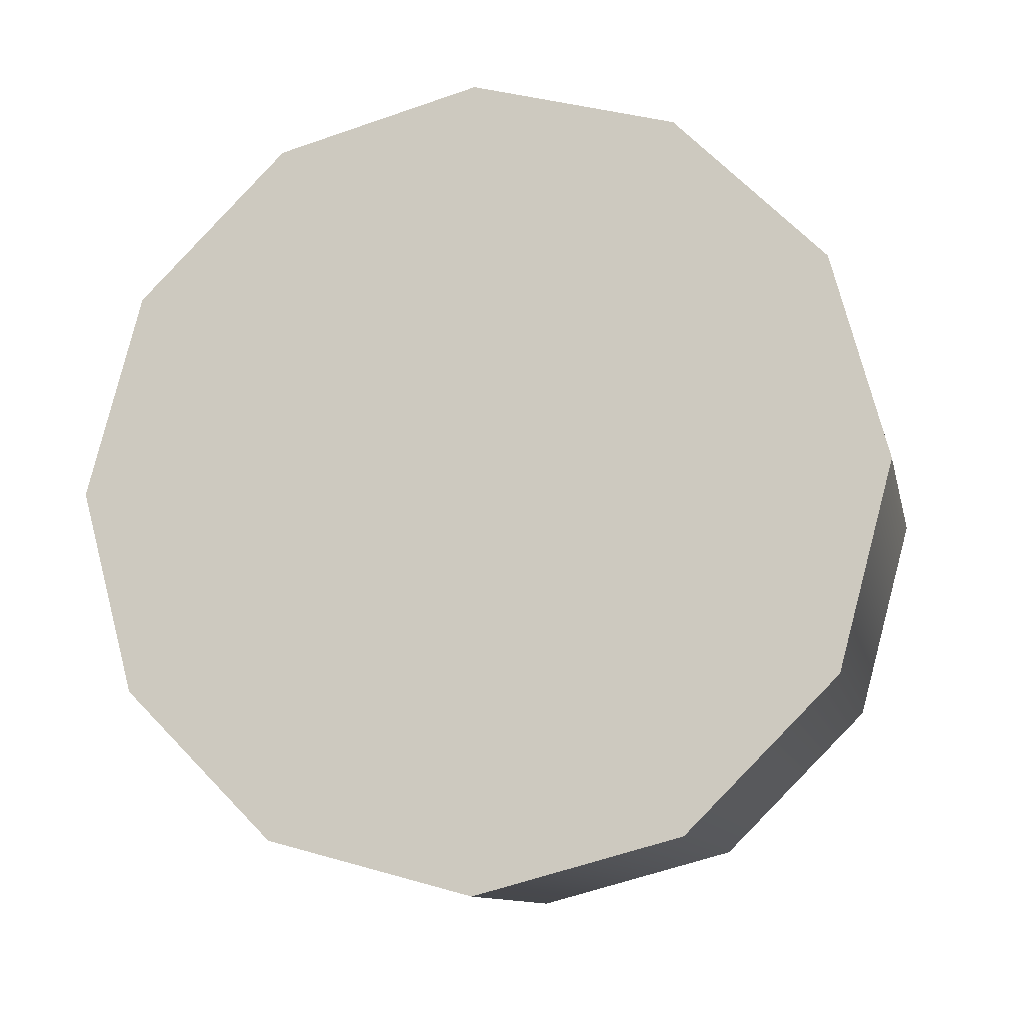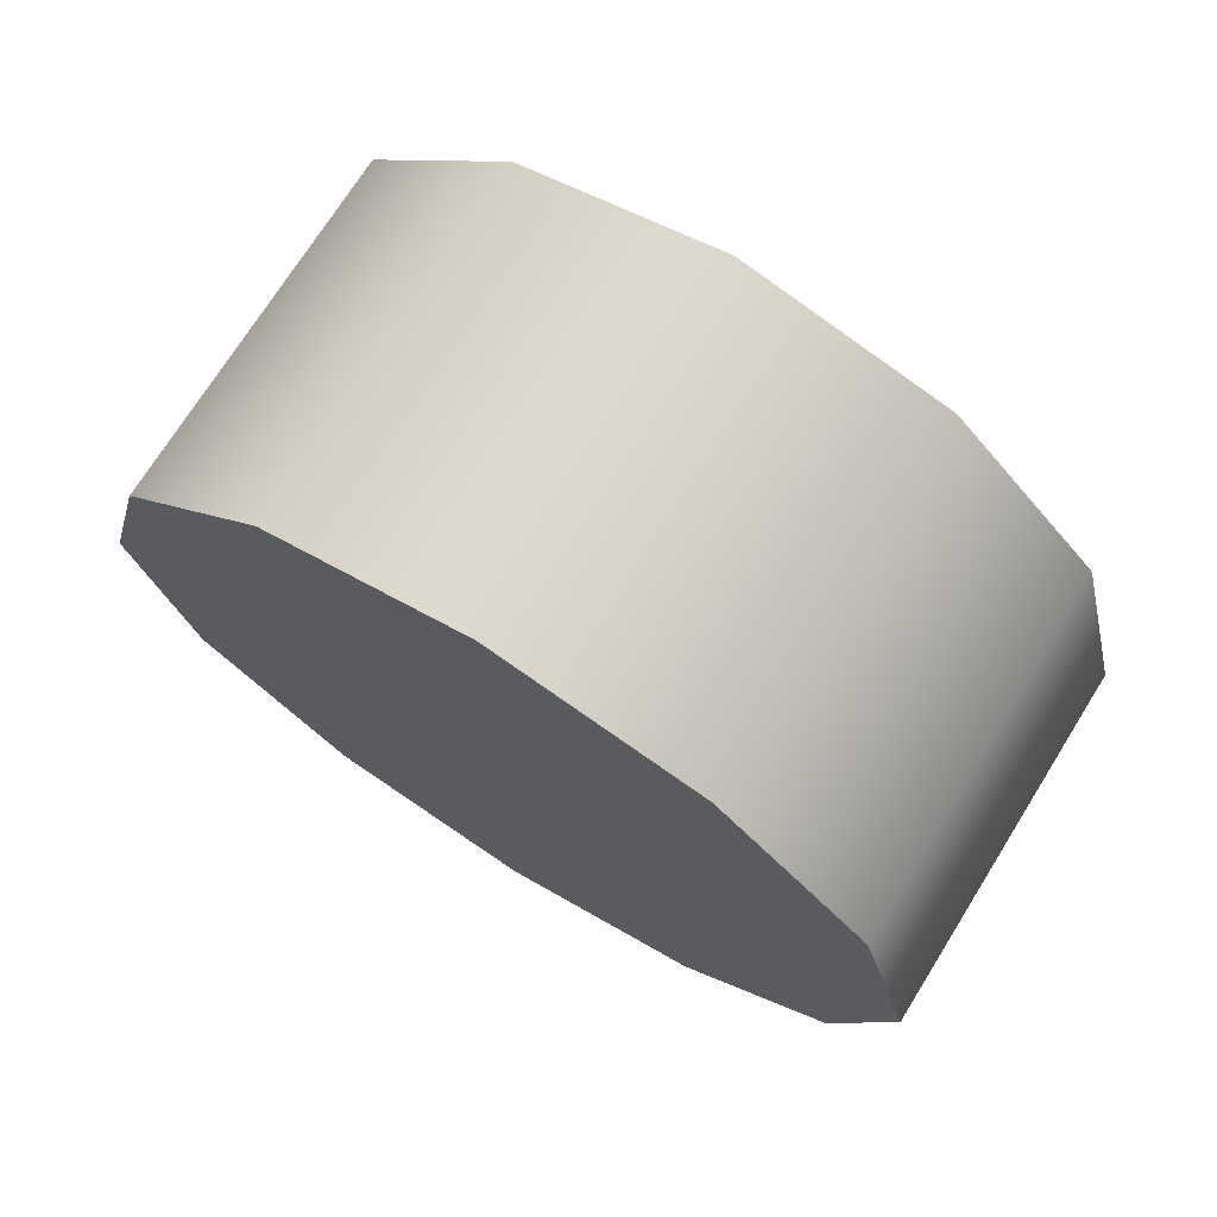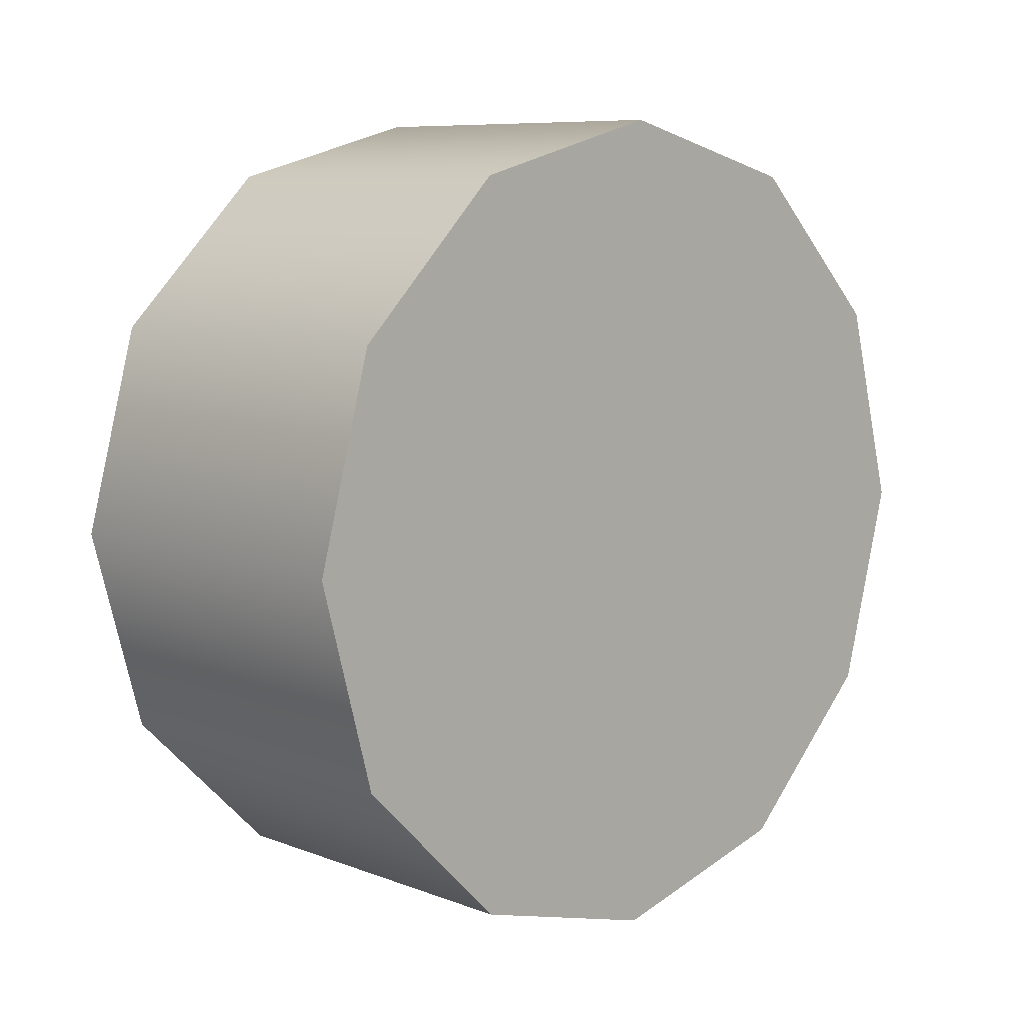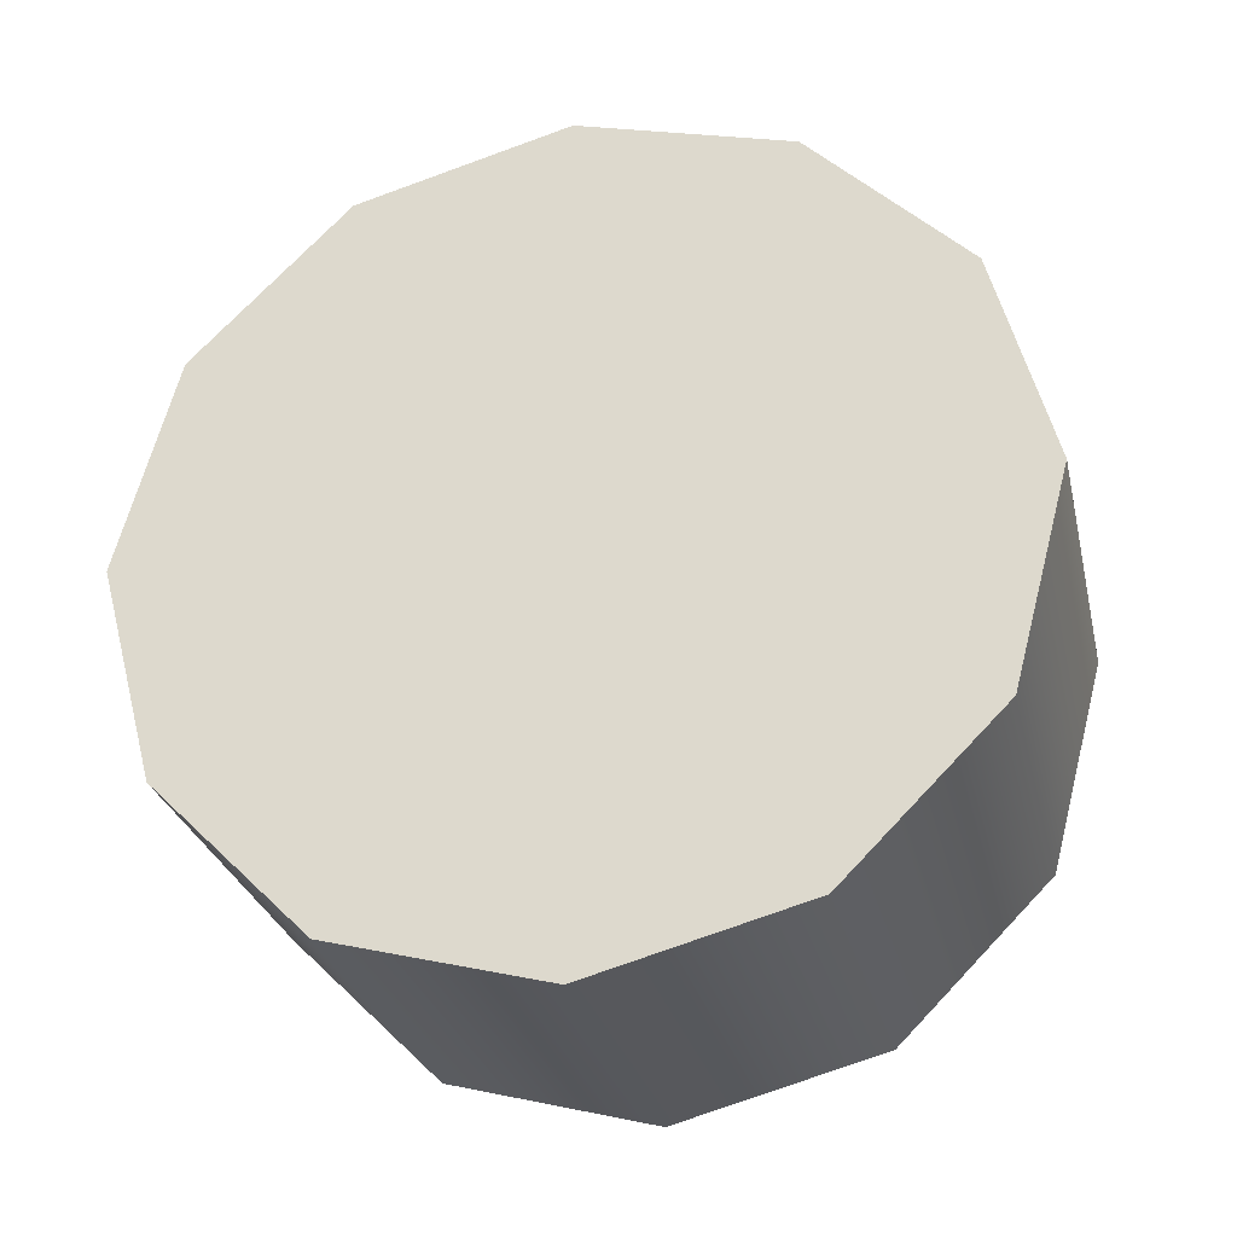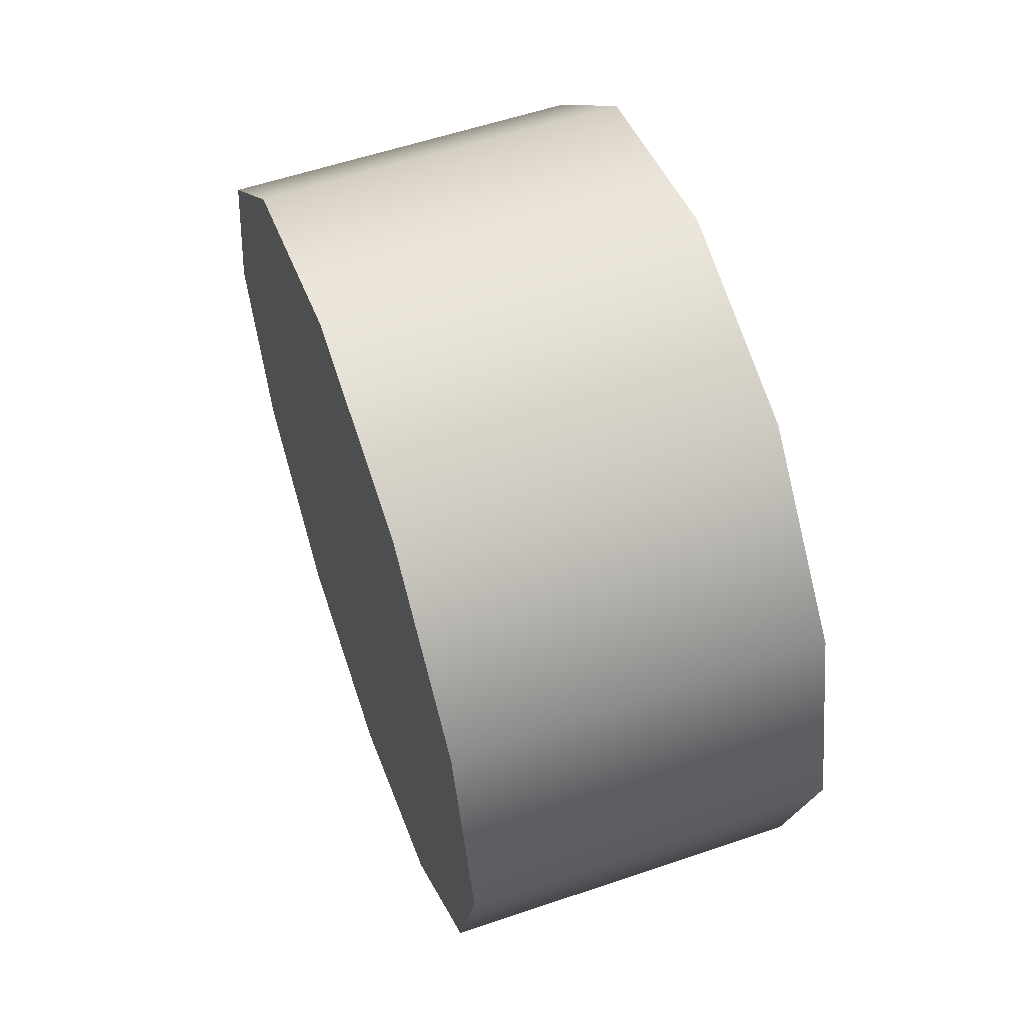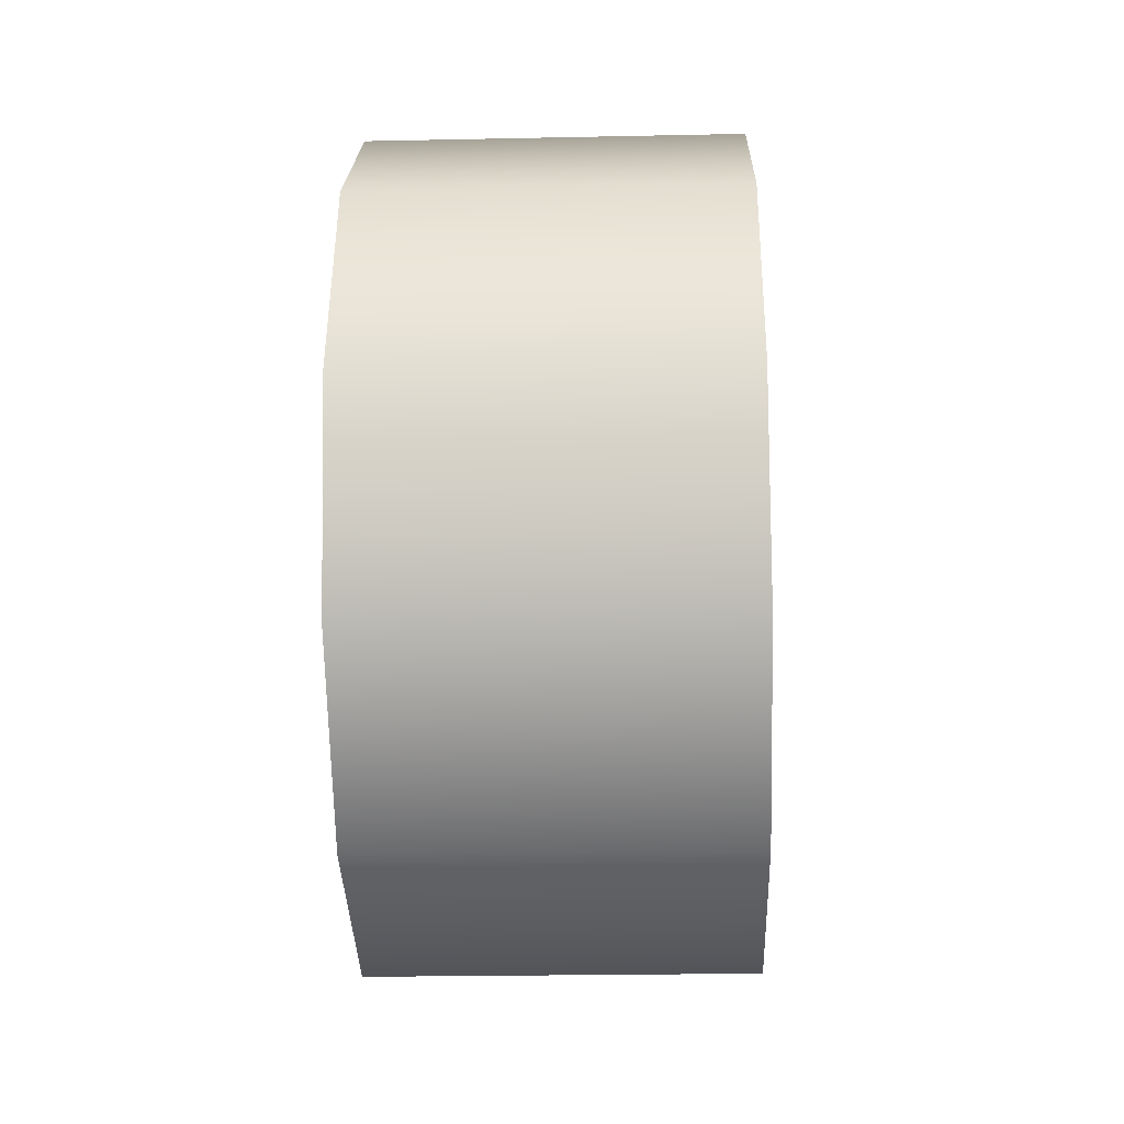
<metadata>
{"format":"obj","ext":"obj","renderer":"f3d","projection":"perspective","resolution":1024,"background":"white","views":[{"elev":-11.2,"azim":-77.8,"up":"+Y"},{"elev":72.4,"azim":122.0,"up":"+Y"},{"elev":8.4,"azim":-134.0,"up":"+Y"},{"elev":-28.2,"azim":-77.0,"up":"+Z"},{"elev":57.6,"azim":-19.4,"up":"+Y"},{"elev":-23.3,"azim":2.0,"up":"+Z"}]}
</metadata>
<code>
v -1.071 -2.363 0.5524
v -1.346 -2.363 0.5524
v -1.071 -2.25 0.4391
v -1.346 -2.25 0.4391
v -1.071 -2.405 0.7072
v -1.346 -2.405 0.7072
v -1.071 -2.363 0.8619
v -1.346 -2.363 0.8619
v -1.071 -2.405 0.7072
v -1.346 -2.405 0.7072
v -1.071 -2.25 0.9752
v -1.346 -2.25 0.9752
v -1.071 -2.095 1.017
v -1.346 -2.095 1.017
v -1.071 -1.941 0.9752
v -1.346 -1.941 0.9752
v -1.071 -2.095 1.017
v -1.346 -2.095 1.017
v -1.071 -1.827 0.8619
v -1.346 -1.827 0.8619
v -1.071 -1.786 0.7072
v -1.346 -1.786 0.7072
v -1.071 -1.827 0.5524
v -1.346 -1.827 0.5524
v -1.071 -1.786 0.7072
v -1.346 -1.786 0.7072
v -1.071 -1.941 0.4391
v -1.346 -1.941 0.4391
v -1.071 -2.095 0.3977
v -1.346 -2.095 0.3977
v -1.071 -2.095 0.3977
v -1.346 -2.095 0.3977
v -1.071 -2.25 0.9752
v -1.071 -1.827 0.8619
v -1.071 -2.095 1.017
v -1.071 -1.941 0.9752
v -1.346 -2.25 0.4391
v -1.346 -2.363 0.5524
v -1.346 -2.095 0.3977
v -1.346 -2.405 0.7072
v -1.346 -2.363 0.8619
v -1.346 -2.25 0.9752
v -1.346 -2.095 1.017
v -1.346 -1.941 0.9752
v -1.346 -1.827 0.8619
v -1.346 -1.786 0.7072
v -1.346 -1.827 0.5524
v -1.346 -1.941 0.4391
v -1.071 -2.363 0.8619
v -1.071 -1.786 0.7072
v -1.071 -2.363 0.5524
v -1.071 -1.827 0.5524
v -1.071 -2.405 0.7072
v -1.071 -1.941 0.4391
v -1.071 -2.25 0.4391
v -1.071 -2.095 0.3977
g group_123_140627913426144
f 1 2 3
f 3 2 4
f 5 6 1
f 1 6 2
f 7 8 9
f 9 8 10
f 11 12 7
f 7 12 8
f 13 14 11
f 11 14 12
f 15 16 17
f 17 16 18
f 19 20 15
f 15 20 16
f 21 22 19
f 19 22 20
f 23 24 25
f 25 24 26
f 27 28 23
f 23 28 24
f 29 30 27
f 27 30 28
f 3 4 31
f 31 4 32
f 33 34 35
f 35 34 36
f 37 38 39
f 38 40 39
f 40 41 39
f 41 42 39
f 42 43 39
f 43 44 39
f 44 45 39
f 45 46 39
f 46 47 39
f 47 48 39
f 49 50 33
f 33 50 34
f 51 52 53
f 50 49 52
f 52 49 53
f 52 51 54
f 54 51 55
f 54 55 56

</code>
